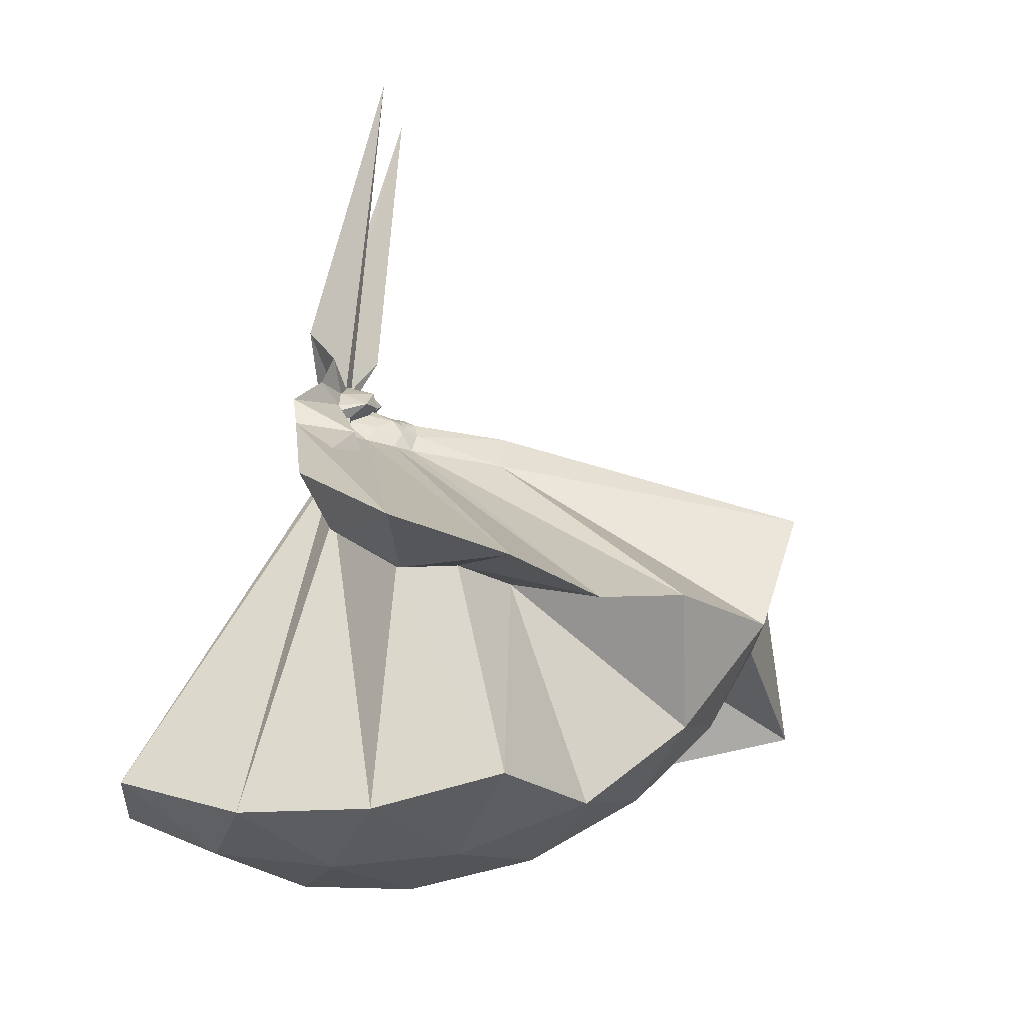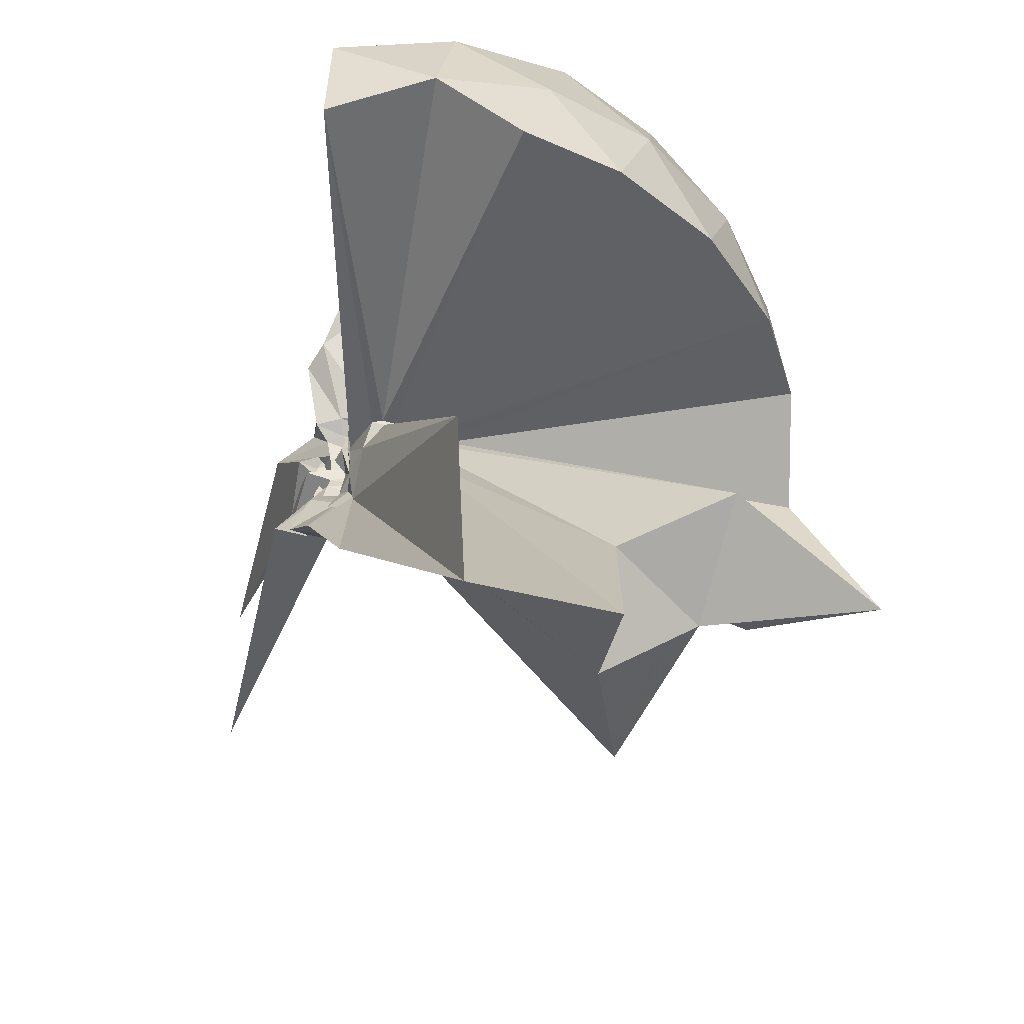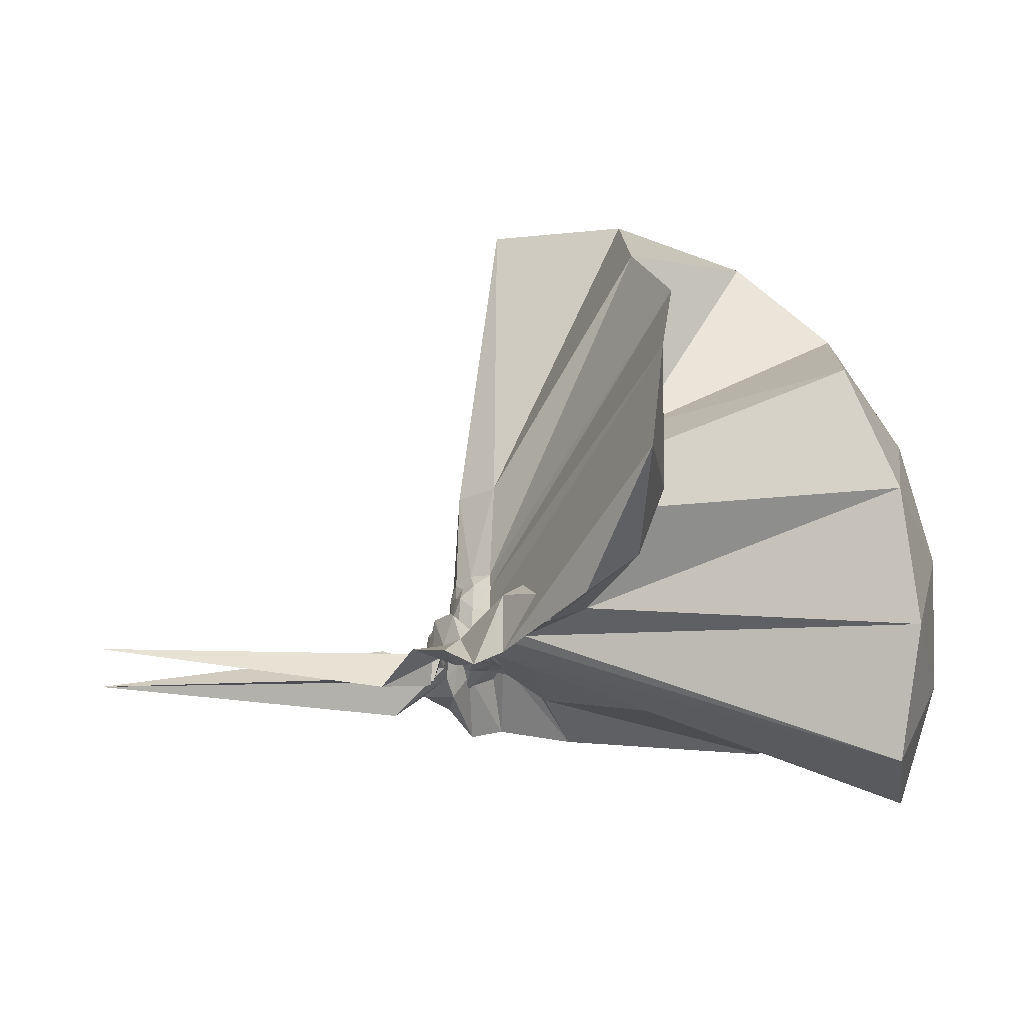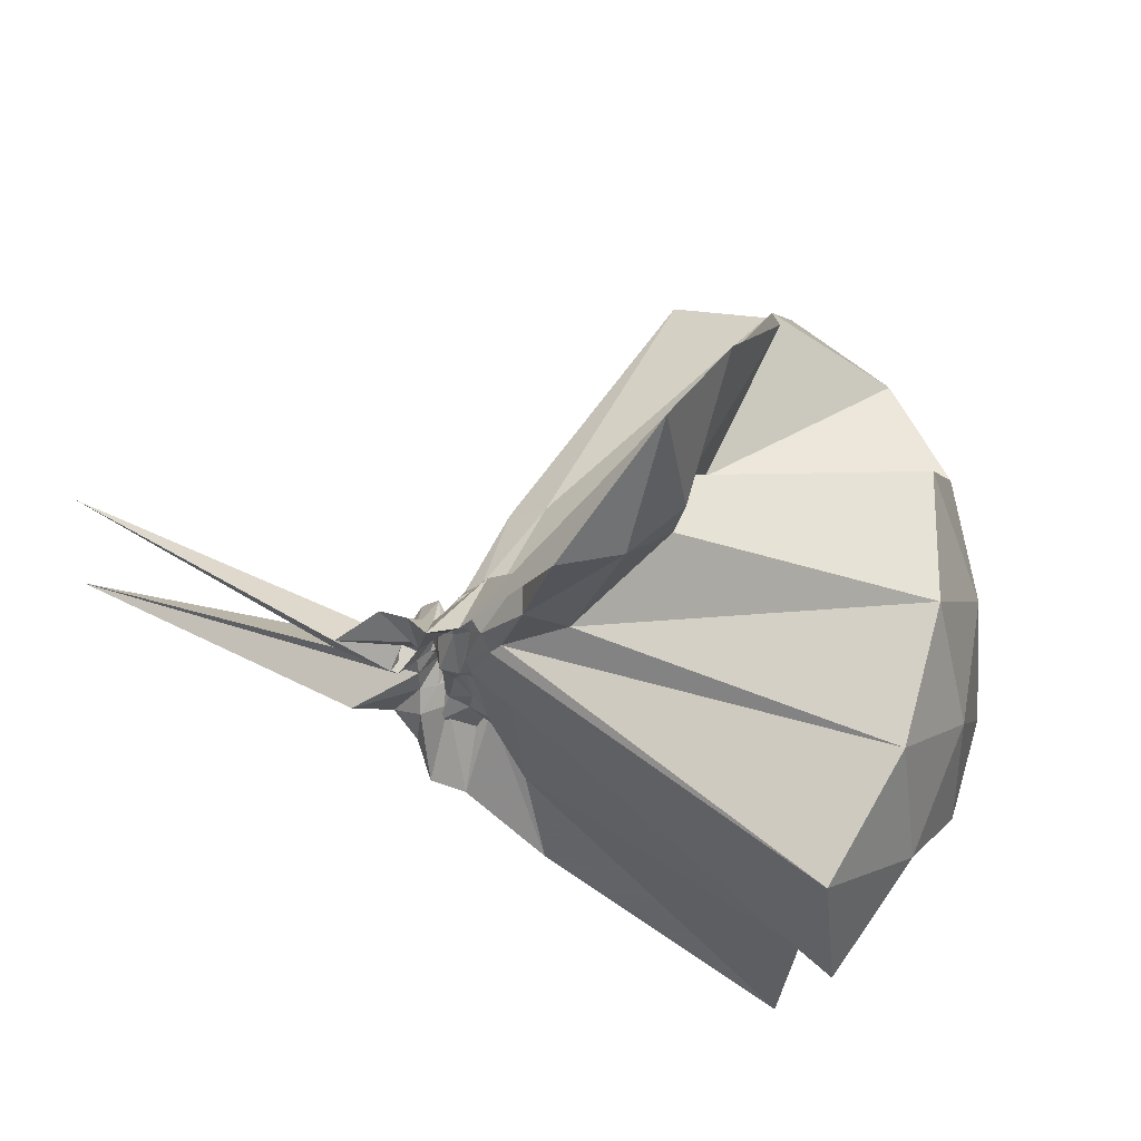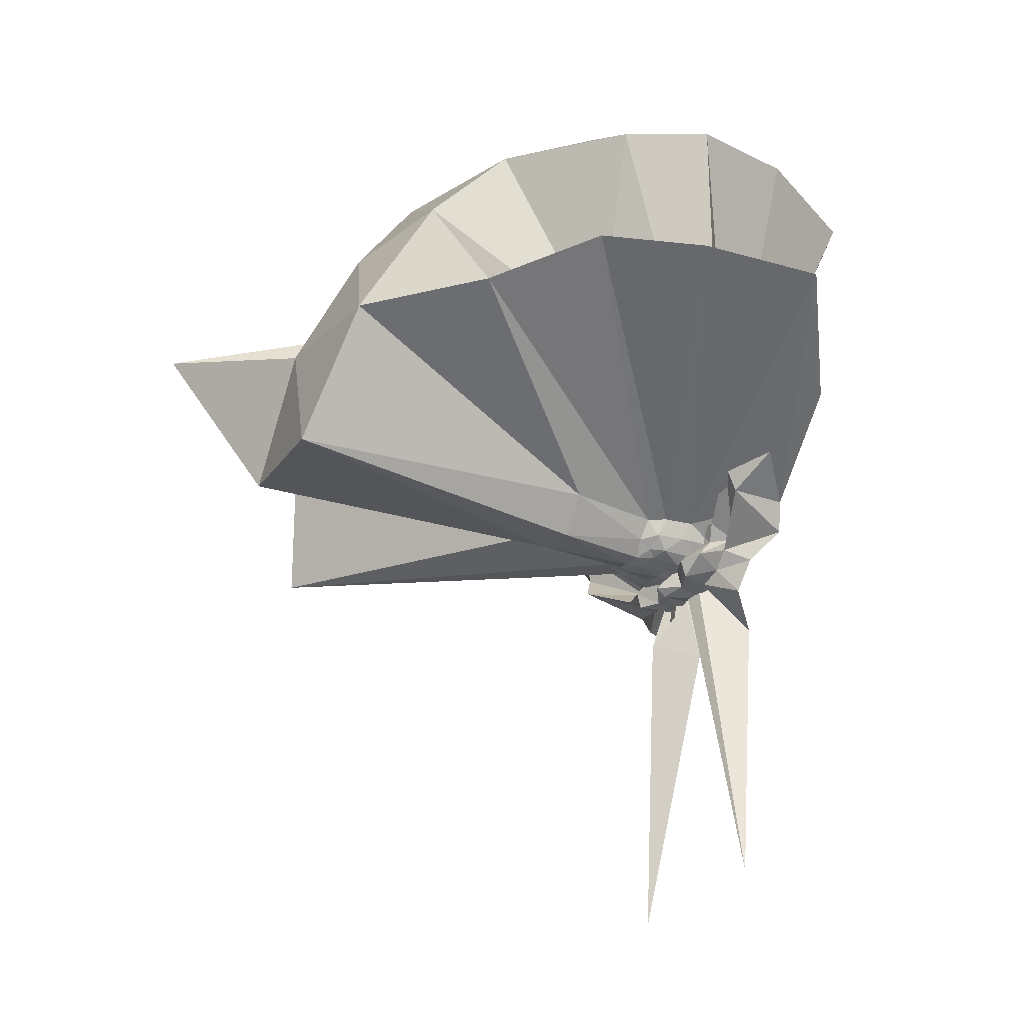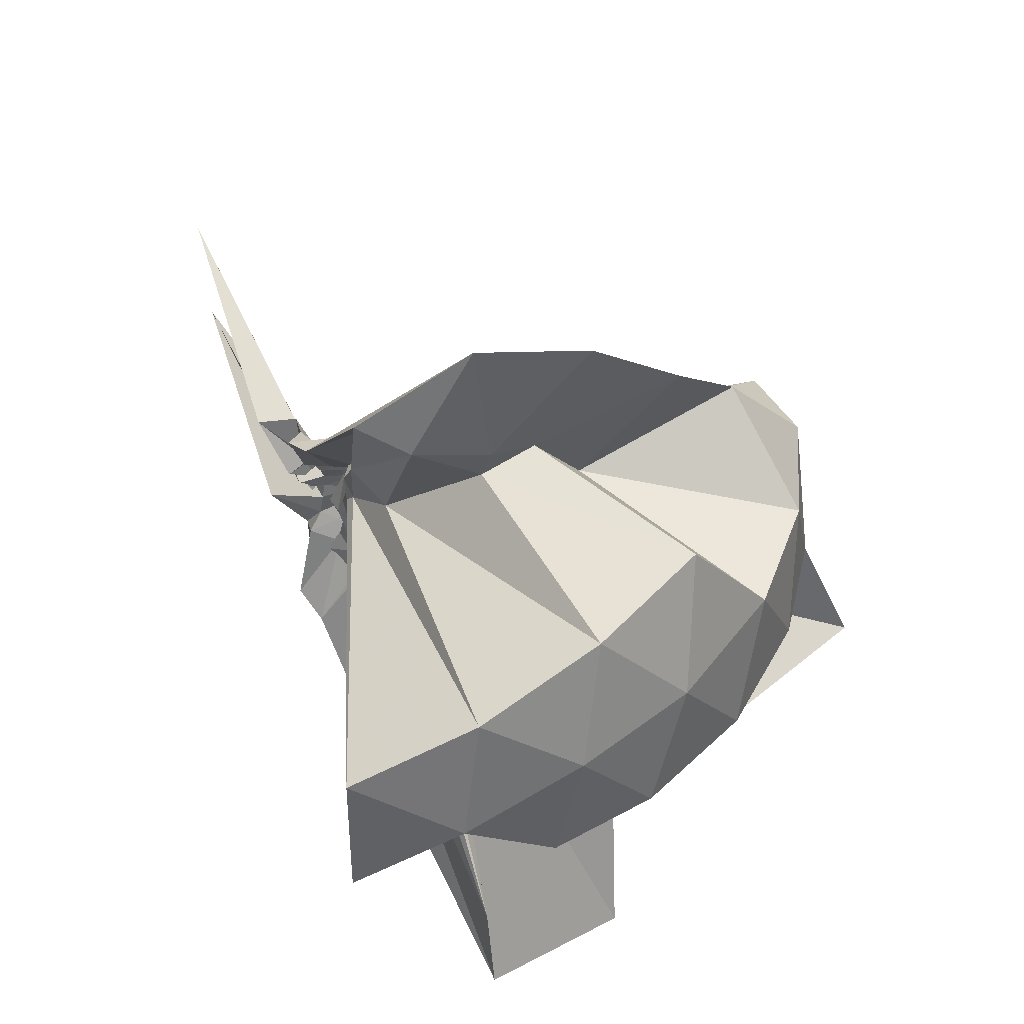
<metadata>
{"format":"obj","ext":"obj","renderer":"f3d","projection":"perspective","resolution":1024,"background":"white","views":[{"elev":75.2,"azim":8.4,"up":"+Y"},{"elev":-45.1,"azim":-20.2,"up":"+Y"},{"elev":69.1,"azim":-89.9,"up":"+Y"},{"elev":55.0,"azim":-66.2,"up":"+Y"},{"elev":-25.0,"azim":146.7,"up":"+Z"},{"elev":50.9,"azim":-23.9,"up":"+Y"}]}
</metadata>
<code>
v -0.9115 -0.1007 1.11
v -1.05 -0.09308 -0.03593
v -0.05285 -0.09873 0.614
v -0.1203 0.1302 0.666
v -0.545 0.2054 0.4204
v -0.6578 0.3535 0.4297
v -0.7747 0.4157 0.4664
v -0.9321 0.4301 0.4093
v -1.008 0.2218 0.228
v -0.9934 0.07606 0.1278
v -0.9776 0.05475 0.1213
v -0.9863 -0.05663 0.08544
v -0.9856 -0.1036 0.08723
v -0.9834 -0.1138 0.08678
v -0.9863 -0.2064 0.1279
v -0.9899 -0.2385 0.132
v -1.001 -0.4128 0.2222
v -0.926 -1.17 0.809
v -0.5863 -1.132 0.7909
v -0.5088 -0.7314 0.5859
v -0.2598 -0.5803 0.6898
v -0.8158 -0.1322 0.1887
v 0.02839 0.05708 0.3948
v -0.168 0.3007 0.4108
v -0.3467 0.4923 0.4858
v -0.54 0.6258 0.4558
v -0.7948 0.7014 0.4266
v -1.018 0.4398 0.2983
v -0.9114 0.2008 0.1828
v -0.9618 0.07653 0.08627
v -0.9632 0.01849 0.08948
v -0.9964 -0.09741 0.07539
v -0.9945 -0.1088 0.07513
v -0.9782 -0.1981 0.09426
v -0.9762 -0.2489 0.08513
v -0.9322 -0.4081 0.1702
v -1.04 -0.6398 0.2831
v -0.9535 -0.2756 0.1226
v -0.4859 -0.9448 0.4123
v -0.2584 -0.7674 0.4492
v 0.1664 -0.6432 0.5202
v 0.02796 -0.2489 0.3974
v -0.6171 0.008689 0.1005
v -0.8262 -0.0002893 0.09175
v -0.8645 0.02278 0.09385
v -0.9287 0.03817 0.09192
v -1.075 0.2034 0.1232
v -0.9421 0.1981 0.1229
v -1.019 0.08526 0.05463
v -0.9751 0.05053 0.04988
v -0.9669 -0.009888 0.05182
v -1.001 -0.1009 0.03396
v -0.9771 -0.1578 0.05324
v -0.9868 -0.2219 0.0441
v -1.018 -0.2757 0.03323
v -0.9465 -0.4193 0.1076
v -1.075 -0.4254 0.1168
v -0.9184 -0.2591 0.08747
v -0.3299 -0.9033 0.1182
v -0.6627 -0.2798 0.1118
v 0.02984 -0.4053 0.1195
v 0.0801 -0.1001 0.1037
v -0.821 -0.02672 0.04794
v -0.8529 0.005286 0.05542
v -0.9128 0.02162 0.05374
v -0.9972 0.03456 0.0495
v -1.093 0.1734 0.05965
v -1.002 0.07048 0.0276
v -0.9408 0.05239 0.01045
v -0.9202 0.003457 0.003078
v -0.9501 -0.0537 0.006391
v -0.9546 -0.1141 0.00287
v -0.9311 -0.1934 -0.0106
v -0.9485 -0.247 -0.0117
v -0.8988 -0.3631 0.04132
v -1.1 -0.3829 0.04797
v -0.9893 -0.2507 0.04206
v -0.9068 -0.2258 0.05014
v -0.8497 -0.1974 0.05198
v -0.818 -0.1575 0.04657
v -0.6221 -0.1371 0.0189
v -0.6225 -0.05283 0.01962
v -0.8508 -0.02719 0.02953
v -0.8803 -0.006763 0.02505
v -0.9825 0.007299 0.02027
v -1.049 0.02807 0.0157
v -1.044 0.119 -0.005844
v -1.006 0.03301 -0.01119
v -0.9355 -0.0002359 -0.03215
v -0.9589 -0.04737 -0.03816
v -0.9193 -0.09529 -0.03291
v -0.9602 -0.1444 -0.04706
v -0.9393 -0.1914 -0.04788
v -1.009 -0.2261 -0.02884
v -1.047 -0.3319 -0.005837
v -1.047 -0.226 0.00622
v -0.9799 -0.2057 0.01533
v -0.8785 -0.1846 0.02165
v -0.8491 -0.1616 0.02761
v -0.8317 -0.1285 0.01409
v -0.8269 -0.09174 0.00751
v -0.8325 -0.05751 0.01413
v -0.1973 -0.09929 0.8058
v -0.3119 0.148 0.8667
v -0.4919 0.3969 0.8648
v -0.7892 0.3401 0.4481
v -0.9602 0.1622 0.3068
v -0.9889 0.05324 0.1703
v -0.9973 0.02493 0.1482
v -0.9822 -0.09864 0.09703
v -0.9815 -0.1096 0.09678
v -0.9802 -0.1193 0.09535
v -0.9736 -0.1943 0.1821
v -0.9624 -0.7601 0.8536
v -0.856 -0.3344 0.3182
v -0.8682 -0.1574 0.2091
v -0.8449 -0.1357 0.2086
v -0.4159 -0.1004 0.9764
v -0.5721 0.1473 1.016
v -0.7578 0.3735 0.9758
v -1.041 0.3008 1.016
v -1.314 0.1931 0.9753
v -1.332 -0.1011 1.015
v -0.9649 -0.1398 0.2214
v -0.9357 -0.1454 0.2284
v -0.9018 -0.1545 0.222
v -0.88 -0.1361 0.2273
v -0.6744 -0.1006 1.08
v -0.8386 0.1271 1.081
v -1.105 0.04009 1.081
v -0.9413 -0.1349 0.2297
v -0.9142 -0.1324 0.2286
v -0.8696 -0.04 0.01532
v -0.9309 -0.02464 0.005173
v -1.014 -0.003825 -0.002097
v -1.03 0.08281 -0.07784
v -1 -0.009627 -0.03558
v -1.023 -0.05119 -0.05494
v -0.9435 -0.0967 -0.05043
v -1.024 -0.1415 -0.0614
v -1.004 -0.1796 -0.04643
v -1.032 -0.2768 -0.06503
v -1.013 -0.1872 -0.009277
v -0.9295 -0.1646 0.0008658
v -0.8686 -0.1444 0.01246
v -0.861 -0.1132 0.0005531
v -0.8613 -0.0752 0.001569
v -0.9214 -0.06082 0.004182
v -1.003 -0.0422 -0.009508
v -1.101 0.03104 -0.1469
v -1.071 -0.05702 -0.04129
v -1.01 -0.09622 -0.04757
v -0.9551 -0.1669 -0.1572
v -1.097 -0.2161 -0.1276
v -1.003 -0.1438 -0.01435
v -0.9209 -0.1276 0.001332
v -0.9182 -0.09155 -0.003402
v -0.9943 -0.07701 -0.01958
v -1.026 0.06974 -0.7738
v -1.045 -0.09412 -0.1849
v -1.007 -0.2851 -0.8259
v -0.9944 -0.1123 -0.02125
f 3 23 4
f 4 23 24
f 4 24 5
f 5 24 25
f 5 25 6
f 6 25 26
f 6 26 7
f 7 26 27
f 7 27 8
f 8 27 28
f 8 28 9
f 9 28 29
f 9 29 10
f 10 29 30
f 10 30 11
f 11 30 31
f 11 31 12
f 12 31 32
f 12 32 13
f 13 32 33
f 13 33 14
f 14 33 34
f 14 34 15
f 15 34 35
f 15 35 16
f 16 35 36
f 16 36 17
f 17 36 37
f 17 37 18
f 18 37 38
f 18 38 19
f 19 38 39
f 19 39 20
f 20 39 40
f 20 40 21
f 21 40 41
f 21 41 22
f 22 41 42
f 22 42 3
f 3 42 23
f 23 43 24
f 24 43 44
f 24 44 25
f 25 44 45
f 25 45 26
f 26 45 46
f 26 46 27
f 27 46 47
f 27 47 28
f 28 47 48
f 28 48 29
f 29 48 49
f 29 49 30
f 30 49 50
f 30 50 31
f 31 50 51
f 31 51 32
f 32 51 52
f 32 52 33
f 33 52 53
f 33 53 34
f 34 53 54
f 34 54 35
f 35 54 55
f 35 55 36
f 36 55 56
f 36 56 37
f 37 56 57
f 37 57 38
f 38 57 58
f 38 58 39
f 39 58 59
f 39 59 40
f 40 59 60
f 40 60 41
f 41 60 61
f 41 61 42
f 42 61 62
f 42 62 23
f 23 62 43
f 43 63 44
f 44 63 64
f 44 64 45
f 45 64 65
f 45 65 46
f 46 65 66
f 46 66 47
f 47 66 67
f 47 67 48
f 48 67 68
f 48 68 49
f 49 68 69
f 49 69 50
f 50 69 70
f 50 70 51
f 51 70 71
f 51 71 52
f 52 71 72
f 52 72 53
f 53 72 73
f 53 73 54
f 54 73 74
f 54 74 55
f 55 74 75
f 55 75 56
f 56 75 76
f 56 76 57
f 57 76 77
f 57 77 58
f 58 77 78
f 58 78 59
f 59 78 79
f 59 79 60
f 60 79 80
f 60 80 61
f 61 80 81
f 61 81 62
f 62 81 82
f 62 82 43
f 43 82 63
f 63 83 64
f 64 83 84
f 64 84 65
f 65 84 85
f 65 85 66
f 66 85 86
f 66 86 67
f 67 86 87
f 67 87 68
f 68 87 88
f 68 88 69
f 69 88 89
f 69 89 70
f 70 89 90
f 70 90 71
f 71 90 91
f 71 91 72
f 72 91 92
f 72 92 73
f 73 92 93
f 73 93 74
f 74 93 94
f 74 94 75
f 75 94 95
f 75 95 76
f 76 95 96
f 76 96 77
f 77 96 97
f 77 97 78
f 78 97 98
f 78 98 79
f 79 98 99
f 79 99 80
f 80 99 100
f 80 100 81
f 81 100 101
f 81 101 82
f 82 101 102
f 82 102 63
f 63 102 83
f 103 104 118
f 104 119 118
f 104 105 119
f 105 120 119
f 105 106 120
f 106 107 120
f 107 121 120
f 107 108 121
f 108 122 121
f 108 109 122
f 109 110 122
f 110 123 122
f 110 111 123
f 111 124 123
f 111 112 124
f 112 113 124
f 113 125 124
f 113 114 125
f 114 126 125
f 114 115 126
f 115 116 126
f 116 127 126
f 116 117 127
f 117 118 127
f 117 103 118
f 118 119 128
f 119 129 128
f 119 120 129
f 120 121 129
f 121 130 129
f 121 122 130
f 122 123 130
f 123 131 130
f 123 124 131
f 124 125 131
f 125 132 131
f 125 126 132
f 126 127 132
f 127 128 132
f 127 118 128
f 133 148 134
f 134 148 149
f 134 149 135
f 135 149 150
f 135 150 136
f 136 150 137
f 137 150 151
f 137 151 138
f 138 151 152
f 138 152 139
f 139 152 140
f 140 152 153
f 140 153 141
f 141 153 154
f 141 154 142
f 142 154 143
f 143 154 155
f 143 155 144
f 144 155 156
f 144 156 145
f 145 156 146
f 146 156 157
f 146 157 147
f 147 157 148
f 147 148 133
f 148 158 149
f 149 158 159
f 149 159 150
f 150 159 151
f 151 159 160
f 151 160 152
f 152 160 153
f 153 160 161
f 153 161 154
f 154 161 155
f 155 161 162
f 155 162 156
f 156 162 157
f 157 162 158
f 157 158 148
f 3 4 103
f 103 4 104
f 4 5 104
f 104 5 105
f 5 6 105
f 105 6 106
f 6 7 106
f 7 8 106
f 106 8 107
f 8 9 107
f 107 9 108
f 9 10 108
f 108 10 109
f 10 11 109
f 11 12 109
f 109 12 110
f 12 13 110
f 110 13 111
f 13 14 111
f 111 14 112
f 14 15 112
f 15 16 112
f 112 16 113
f 16 17 113
f 113 17 114
f 17 18 114
f 114 18 115
f 18 19 115
f 19 20 115
f 115 20 116
f 20 21 116
f 116 21 117
f 21 22 117
f 117 22 103
f 22 3 103
f 83 133 84
f 84 133 134
f 84 134 85
f 85 134 135
f 85 135 86
f 86 135 136
f 86 136 87
f 87 136 88
f 88 136 137
f 88 137 89
f 89 137 138
f 89 138 90
f 90 138 139
f 90 139 91
f 91 139 92
f 92 139 140
f 92 140 93
f 93 140 141
f 93 141 94
f 94 141 142
f 94 142 95
f 95 142 96
f 96 142 143
f 96 143 97
f 97 143 144
f 97 144 98
f 98 144 145
f 98 145 99
f 99 145 100
f 100 145 146
f 100 146 101
f 101 146 147
f 101 147 102
f 102 147 133
f 102 133 83
f 128 129 1
f 129 130 1
f 130 131 1
f 131 132 1
f 132 128 1
f 159 158 2
f 160 159 2
f 161 160 2
f 162 161 2
f 158 162 2

</code>
